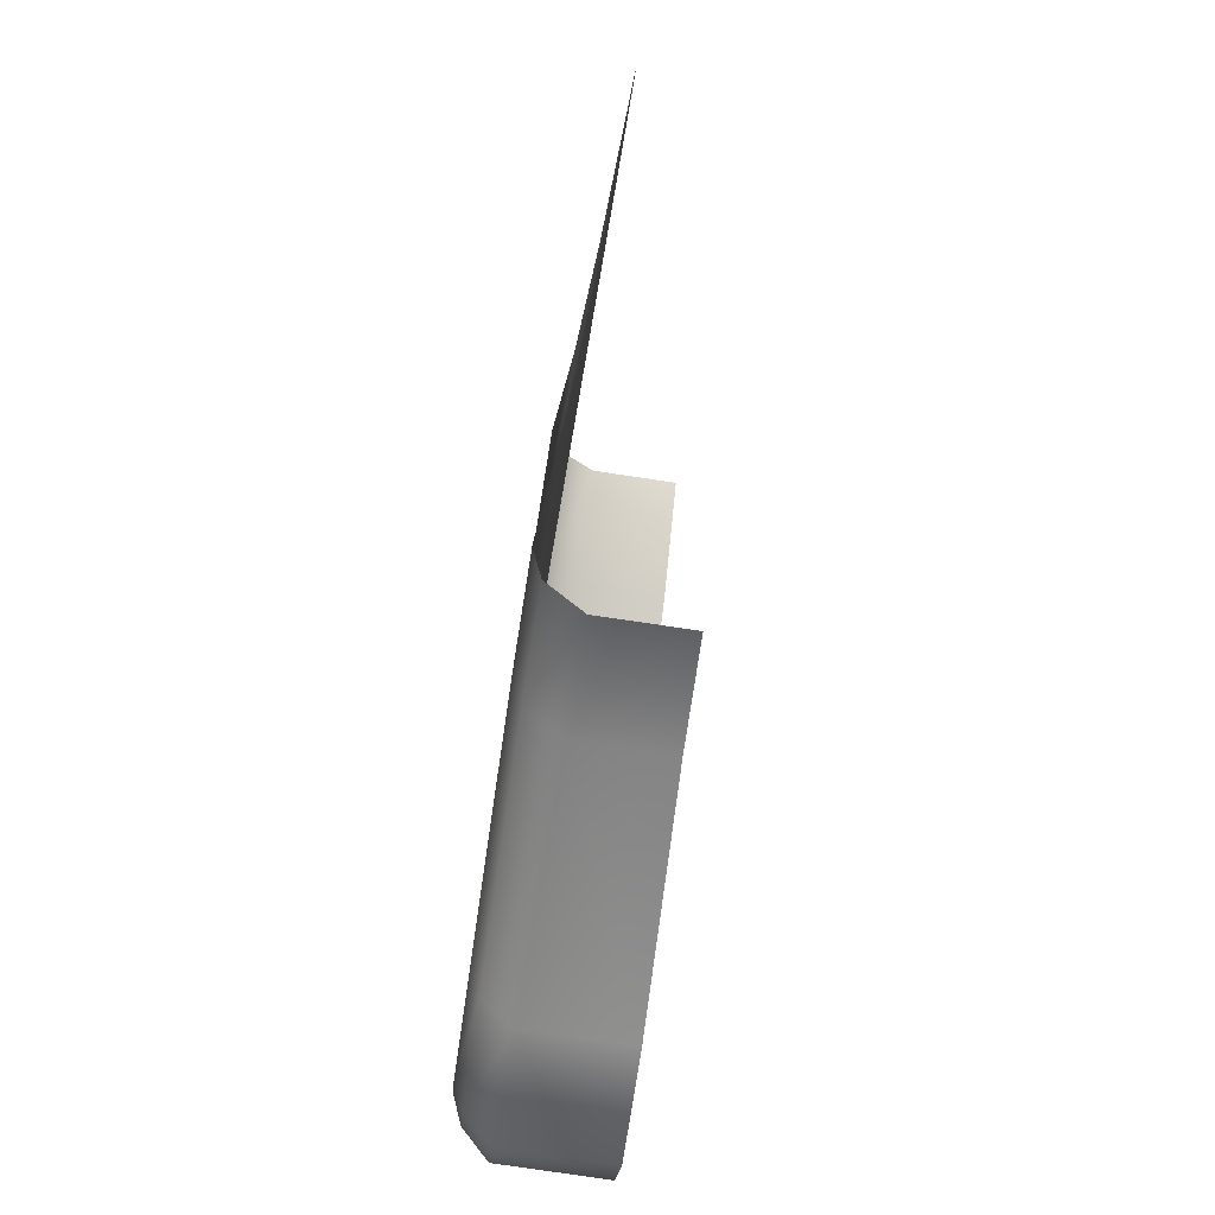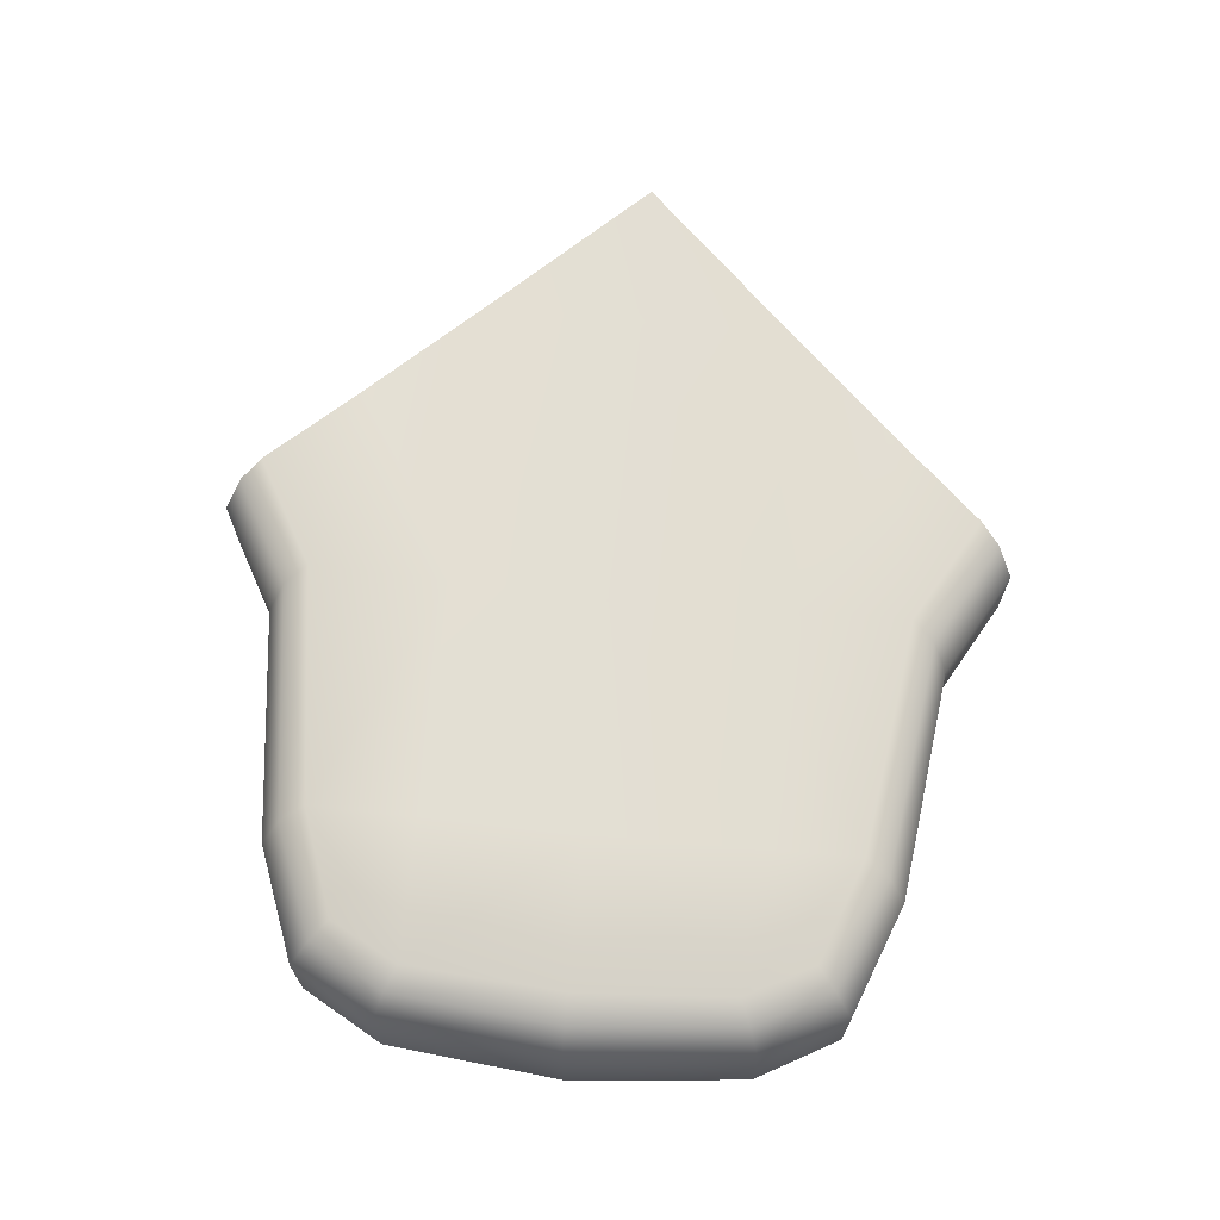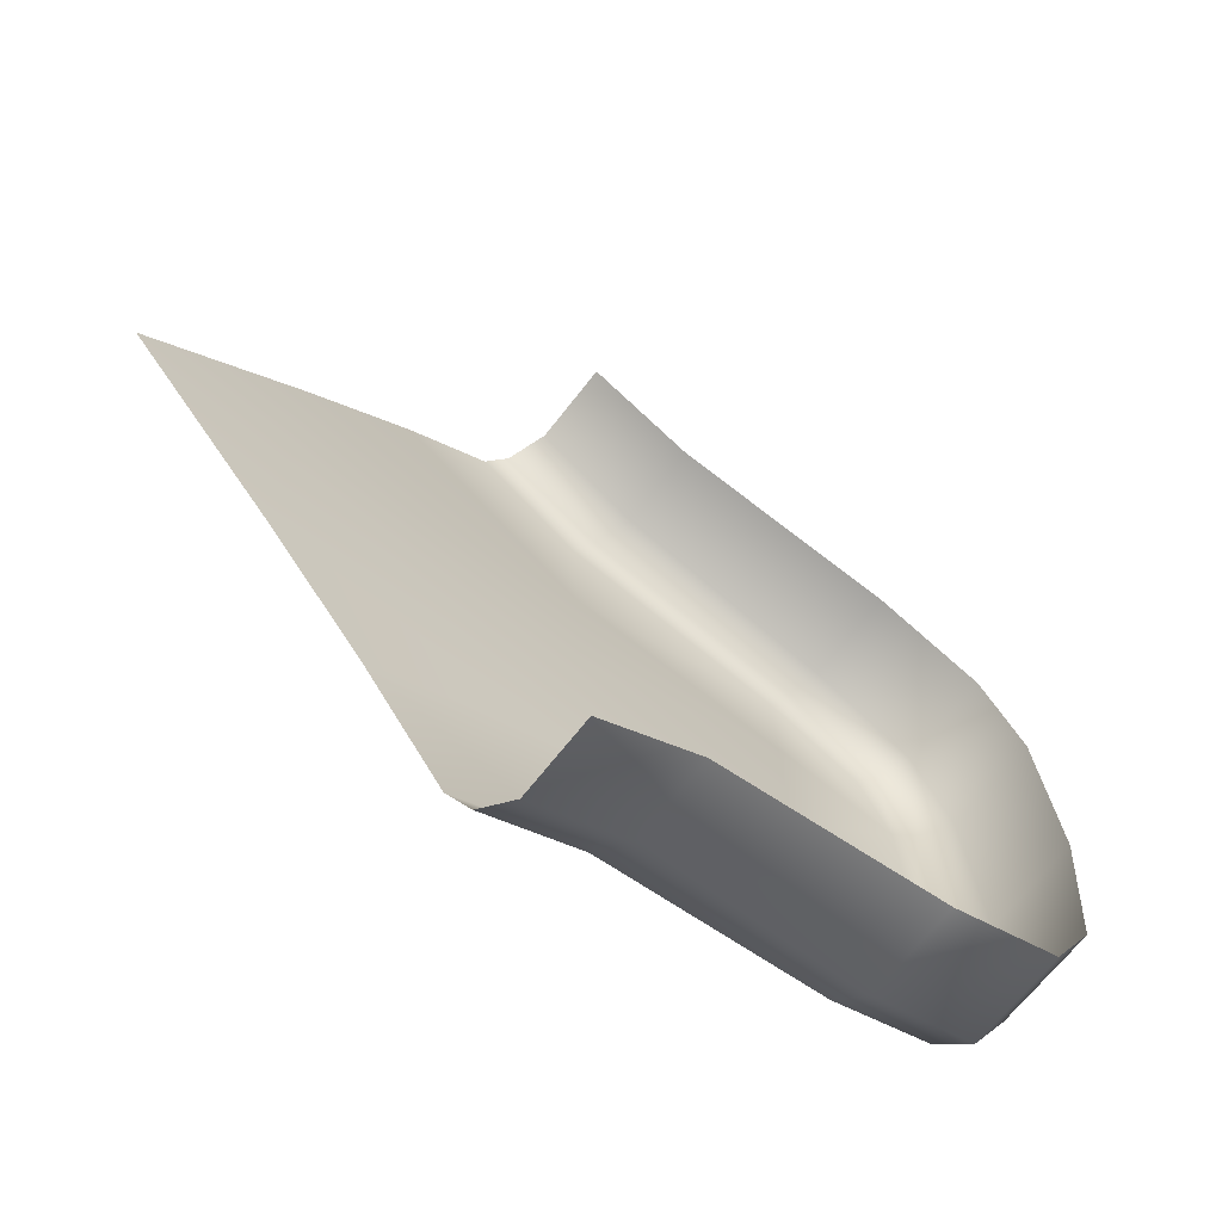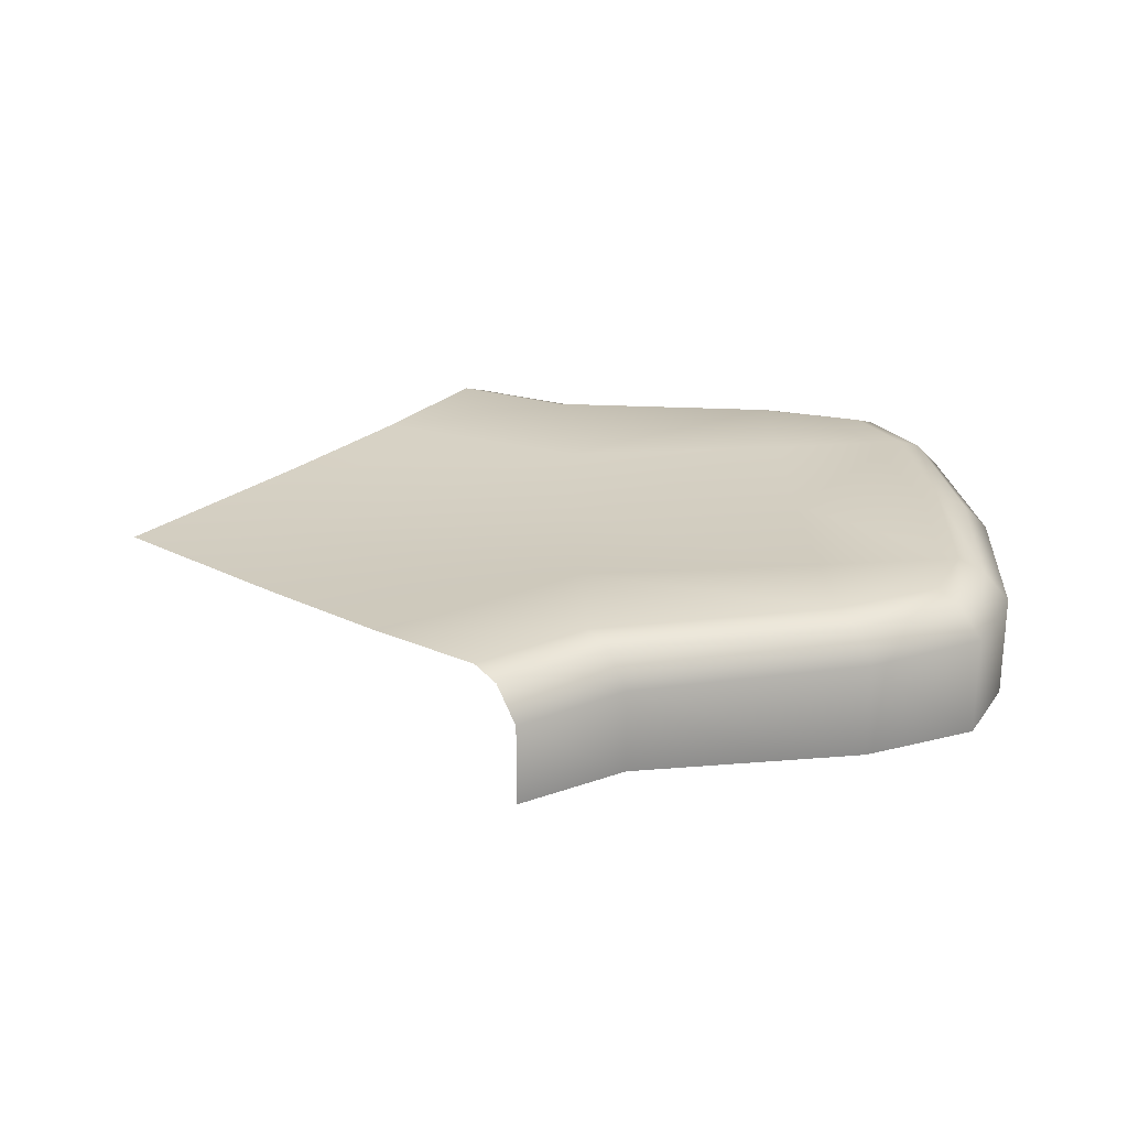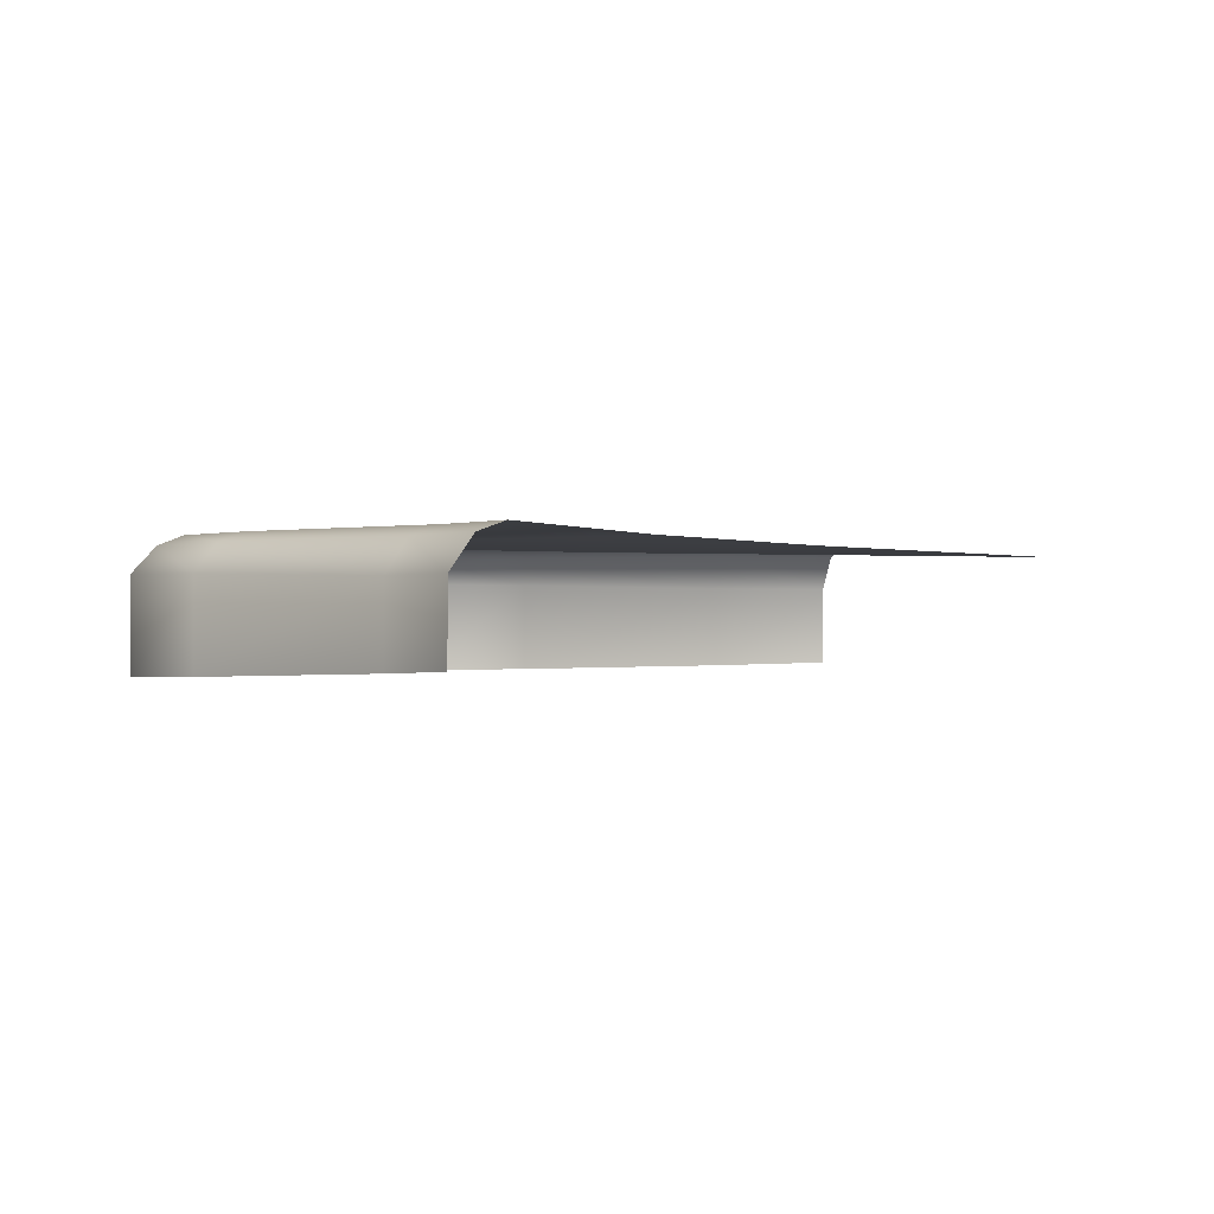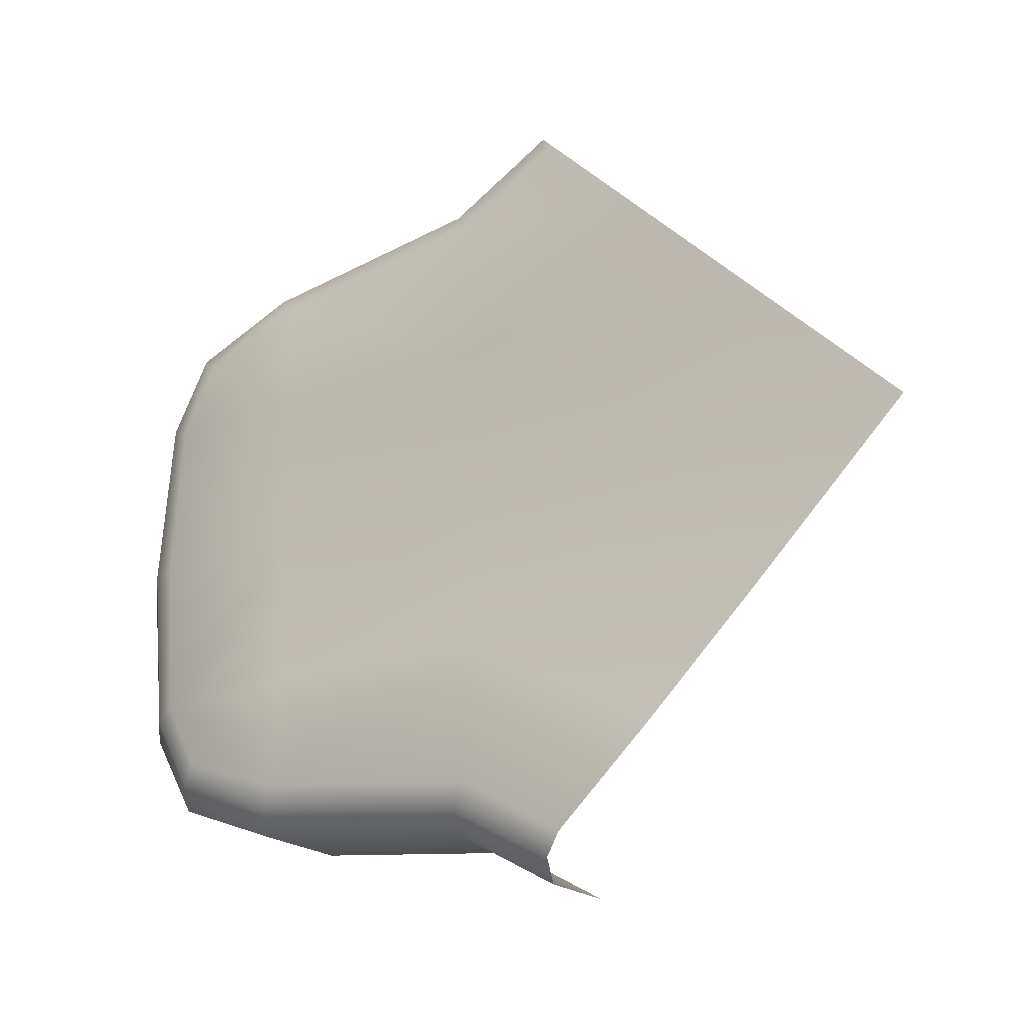
<metadata>
{"format":"obj","ext":"obj","renderer":"f3d","projection":"perspective","resolution":1024,"background":"white","views":[{"elev":-79.7,"azim":-98.4,"up":"+Z"},{"elev":68.9,"azim":95.5,"up":"+Y"},{"elev":-67.1,"azim":-37.8,"up":"+Z"},{"elev":25.3,"azim":-2.9,"up":"+Y"},{"elev":-0.7,"azim":-151.1,"up":"+Y"},{"elev":-21.2,"azim":-145.1,"up":"+Z"}]}
</metadata>
<code>
o Dpad_Right
v -0.2915 0.3365 0.008743
v -0.1425 0.318 0.008743
v -0.1425 0.335 0.008743
v -0.1454 0.318 0.0378
v -0.1454 0.335 0.0378
v -0.1716 0.3185 0.05842
v -0.1716 0.3344 0.05842
v -0.2101 0.3194 0.0631
v -0.2101 0.3336 0.0631
v -0.2274 0.3199 0.07285
v -0.2274 0.3334 0.07285
v -0.153 0.3182 0.05134
v -0.153 0.3347 0.05136
v -0.1493 0.3394 0.03614
v -0.1468 0.3394 0.008743
v -0.1559 0.3394 0.04837
v -0.2127 0.3394 0.06044
v -0.1739 0.3394 0.0555
v -0.2302 0.3392 0.07007
v -0.1533 0.3411 0.03427
v -0.1516 0.3411 0.008743
v -0.1592 0.3411 0.04543
v -0.2156 0.3411 0.05676
v -0.1764 0.3411 0.05157
v -0.2334 0.3409 0.06684
v -0.1764 0.3398 0.008743
v -0.1764 0.3405 0.03427
v -0.2156 0.3385 0.008743
v -0.2156 0.3398 0.03427
v -0.266 0.3371 0.008743
v -0.266 0.3378 0.03427
v -0.2483 0.3391 0.05197
v -0.1454 0.318 -0.02032
v -0.1454 0.335 -0.02032
v -0.1716 0.3185 -0.04093
v -0.1716 0.3344 -0.04093
v -0.2101 0.3194 -0.04562
v -0.2101 0.3336 -0.04562
v -0.2274 0.3199 -0.05536
v -0.2274 0.3334 -0.05536
v -0.153 0.3182 -0.03385
v -0.153 0.3347 -0.03387
v -0.1493 0.3394 -0.01866
v -0.1559 0.3394 -0.03088
v -0.2127 0.3394 -0.04295
v -0.1739 0.3394 -0.03802
v -0.2302 0.3392 -0.05258
v -0.1533 0.3411 -0.01679
v -0.1592 0.3411 -0.02794
v -0.2156 0.3411 -0.03927
v -0.1764 0.3411 -0.03408
v -0.2334 0.3409 -0.04935
v -0.1764 0.3405 -0.01679
v -0.2156 0.3398 -0.01679
v -0.266 0.3378 -0.01679
v -0.2483 0.3391 -0.03448
f 2 3 5 4
f 4 5 13 12
f 6 7 9 8
f 8 9 11 10
f 12 13 7 6
f 16 14 20 22
f 13 5 14 16
f 9 7 18 17
f 11 9 17 19
f 7 13 16 18
f 5 3 15 14
f 17 18 24 23
f 19 17 23 25
f 18 16 22 24
f 14 15 21 20
f 20 21 26 27
f 27 26 28 29
f 24 27 29 23
f 29 28 30 31
f 31 30 1
f 23 29 32 25
f 20 27 24 22
f 29 31 32
f 2 33 34 3
f 33 41 42 34
f 35 37 38 36
f 37 39 40 38
f 41 35 36 42
f 44 49 48 43
f 42 44 43 34
f 38 45 46 36
f 40 47 45 38
f 36 46 44 42
f 34 43 15 3
f 45 50 51 46
f 47 52 50 45
f 46 51 49 44
f 43 48 21 15
f 48 53 26 21
f 53 54 28 26
f 51 50 54 53
f 54 55 30 28
f 55 1 30
f 50 52 56 54
f 48 49 51 53
f 54 56 55

</code>
